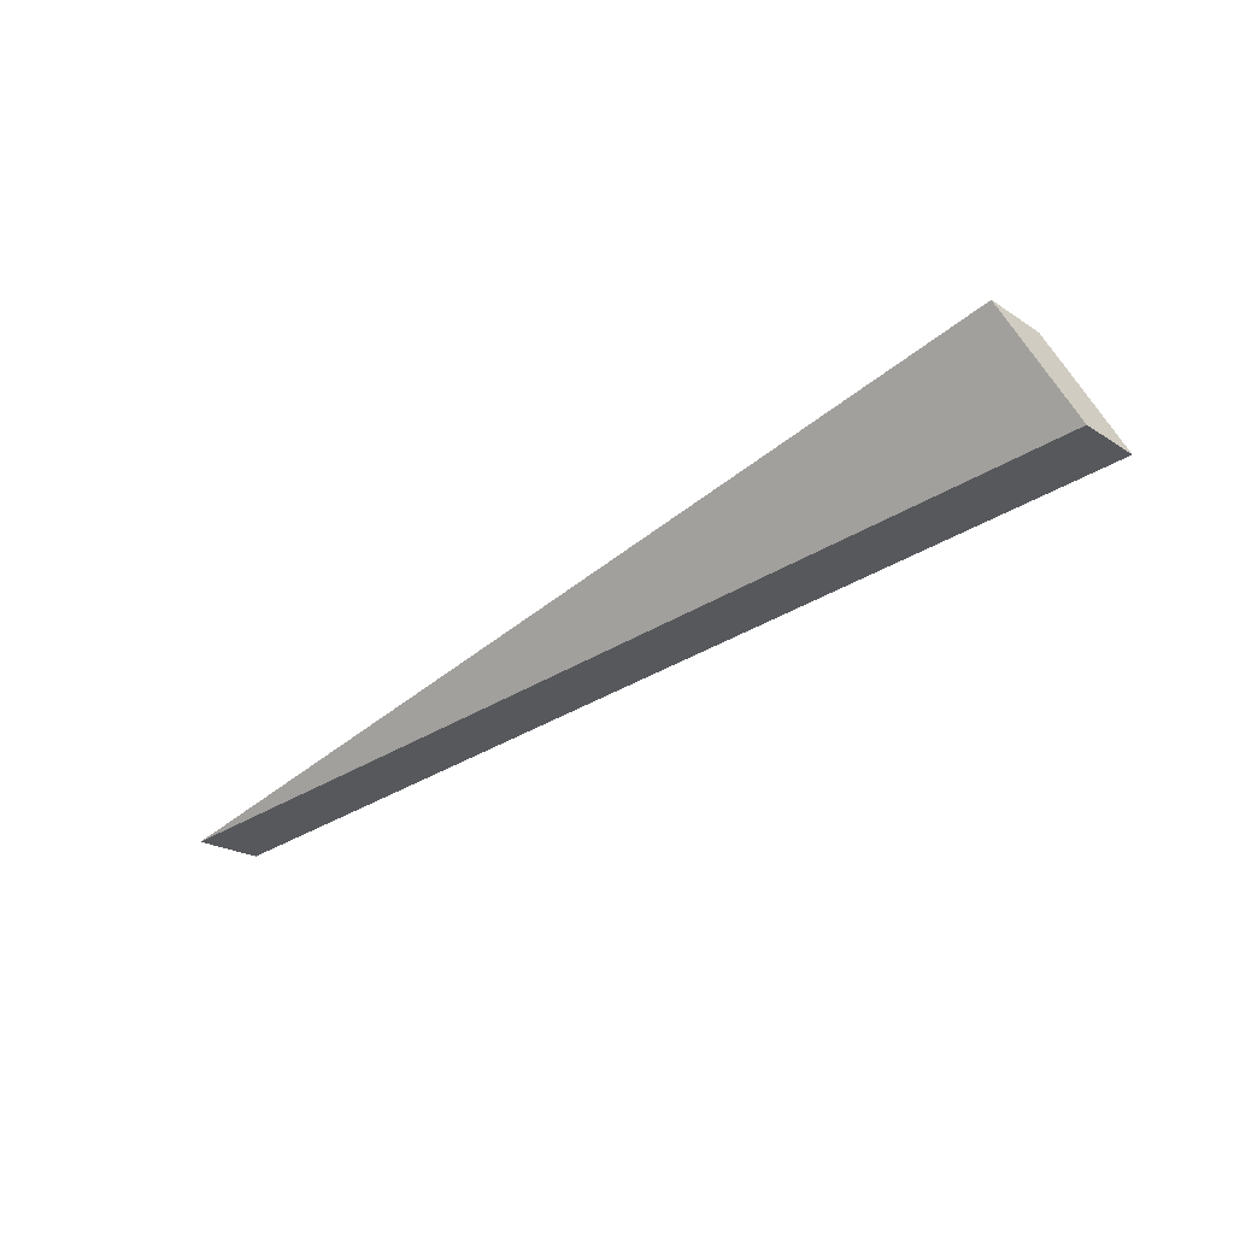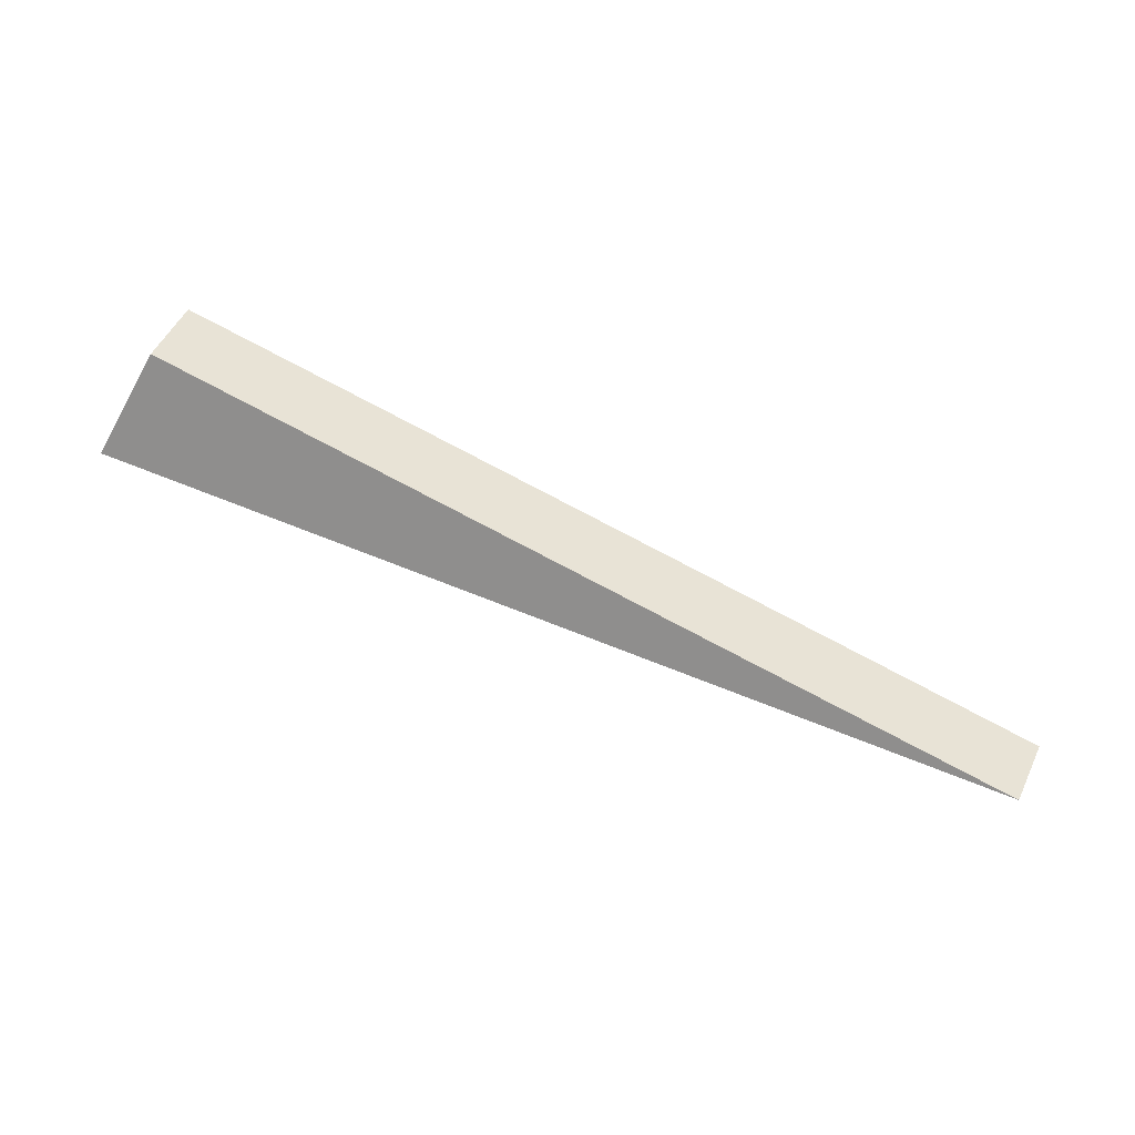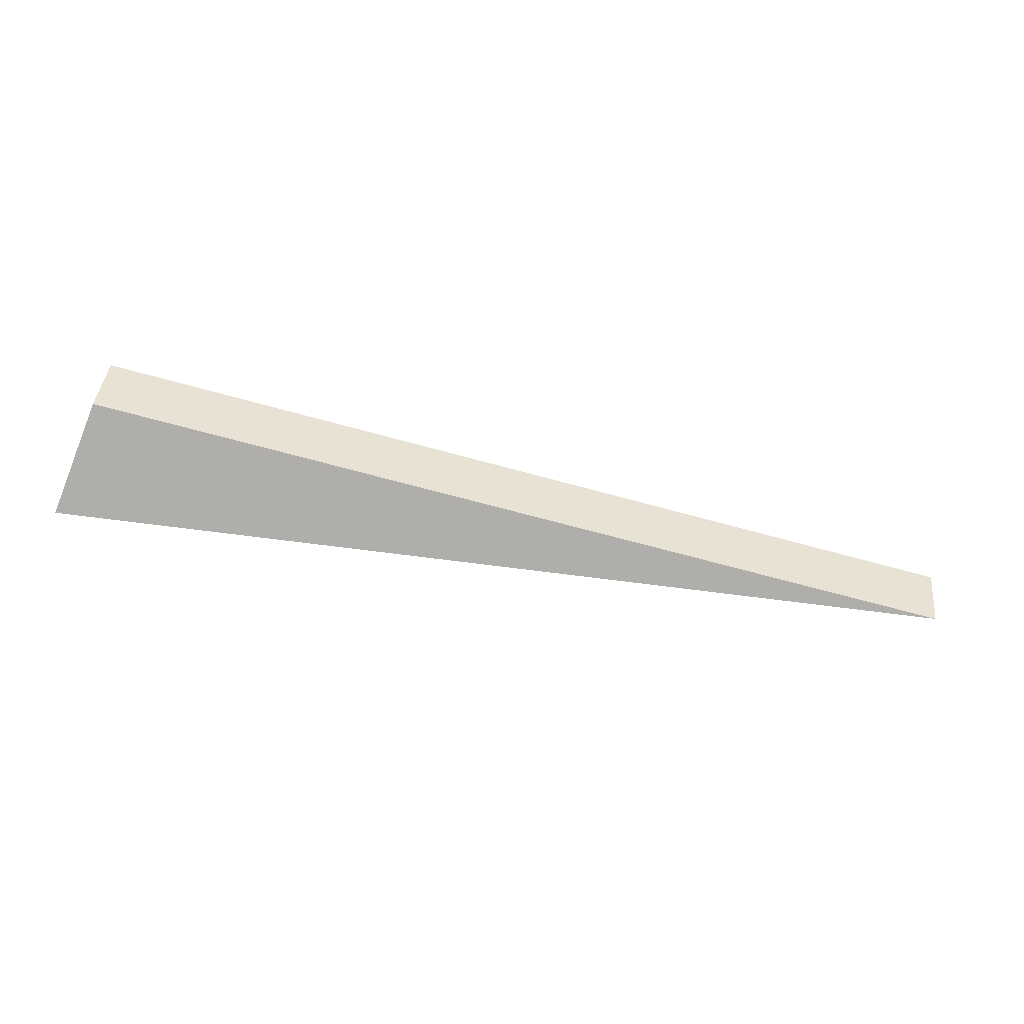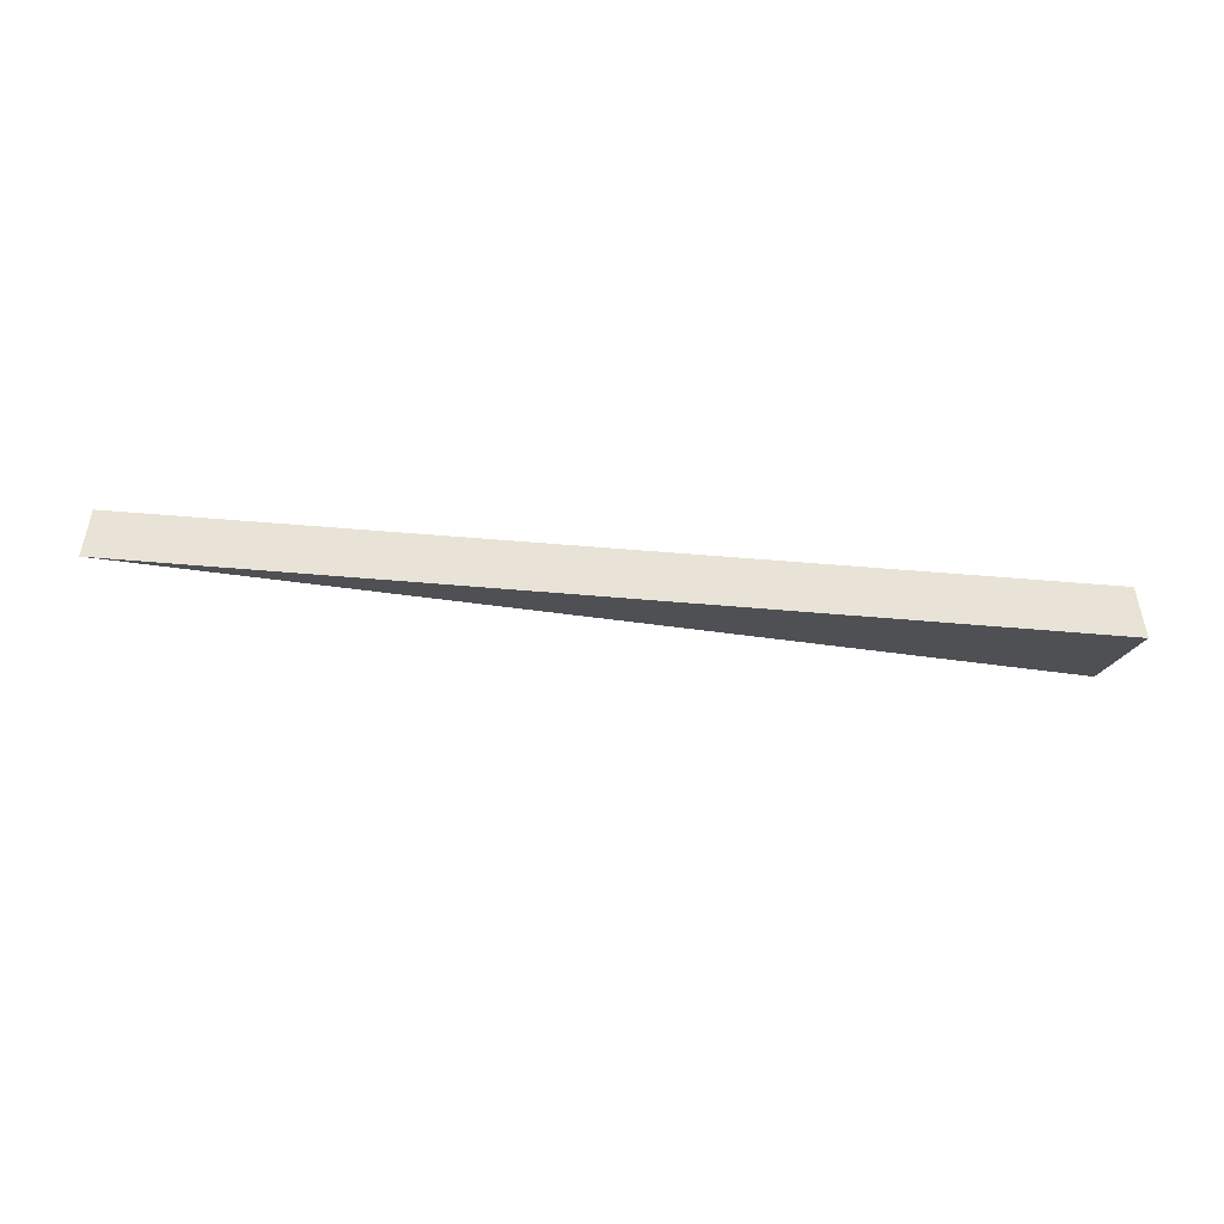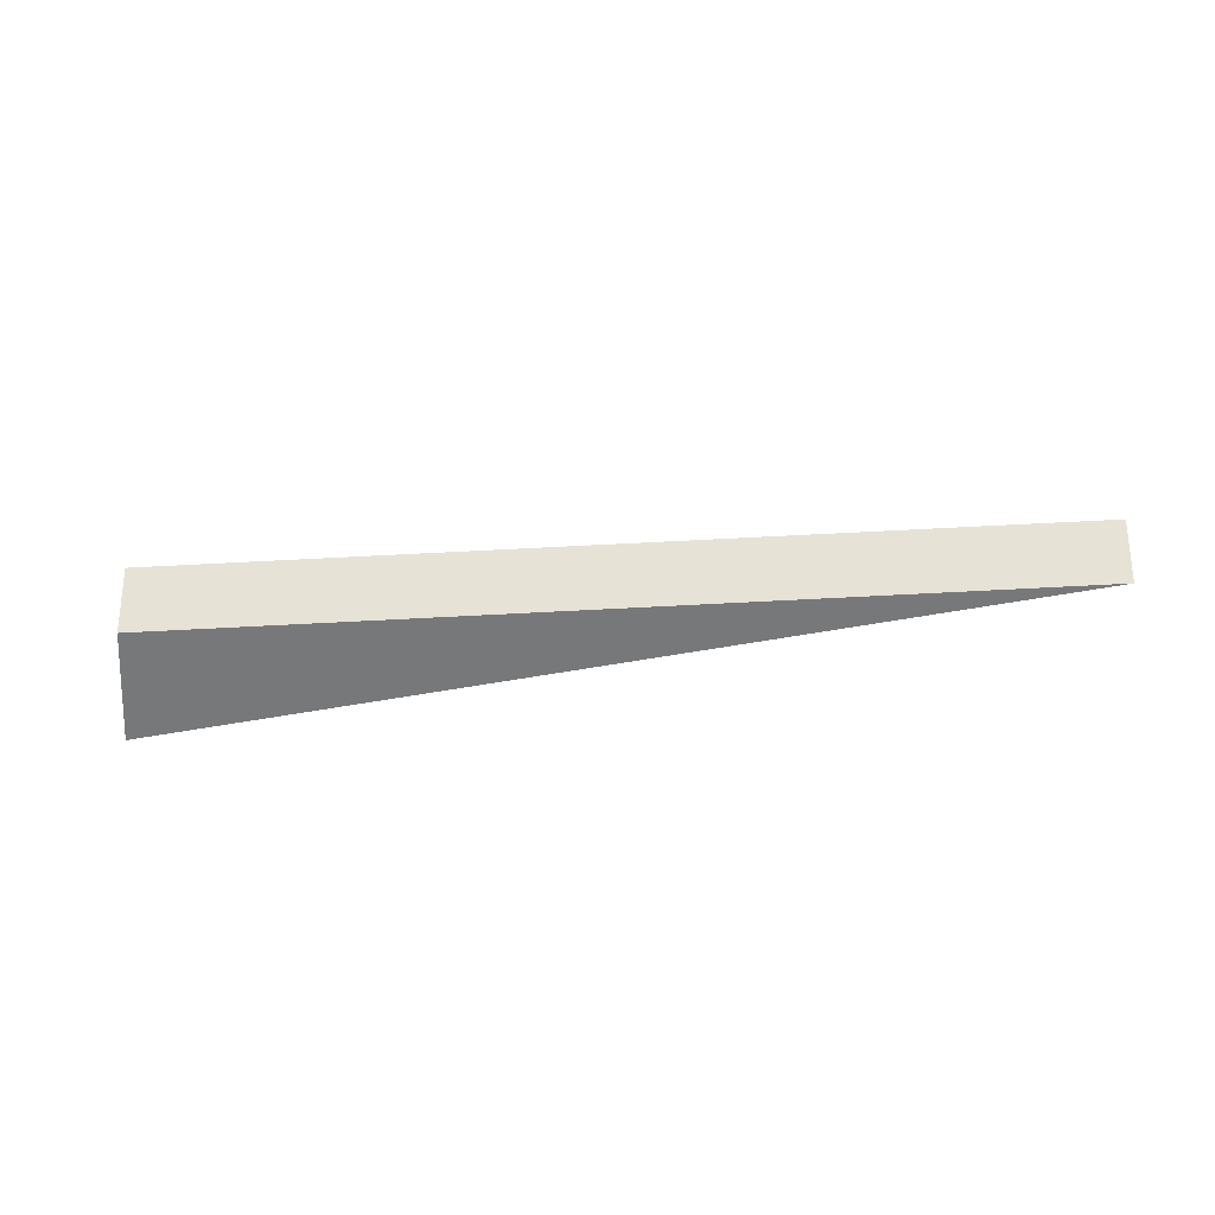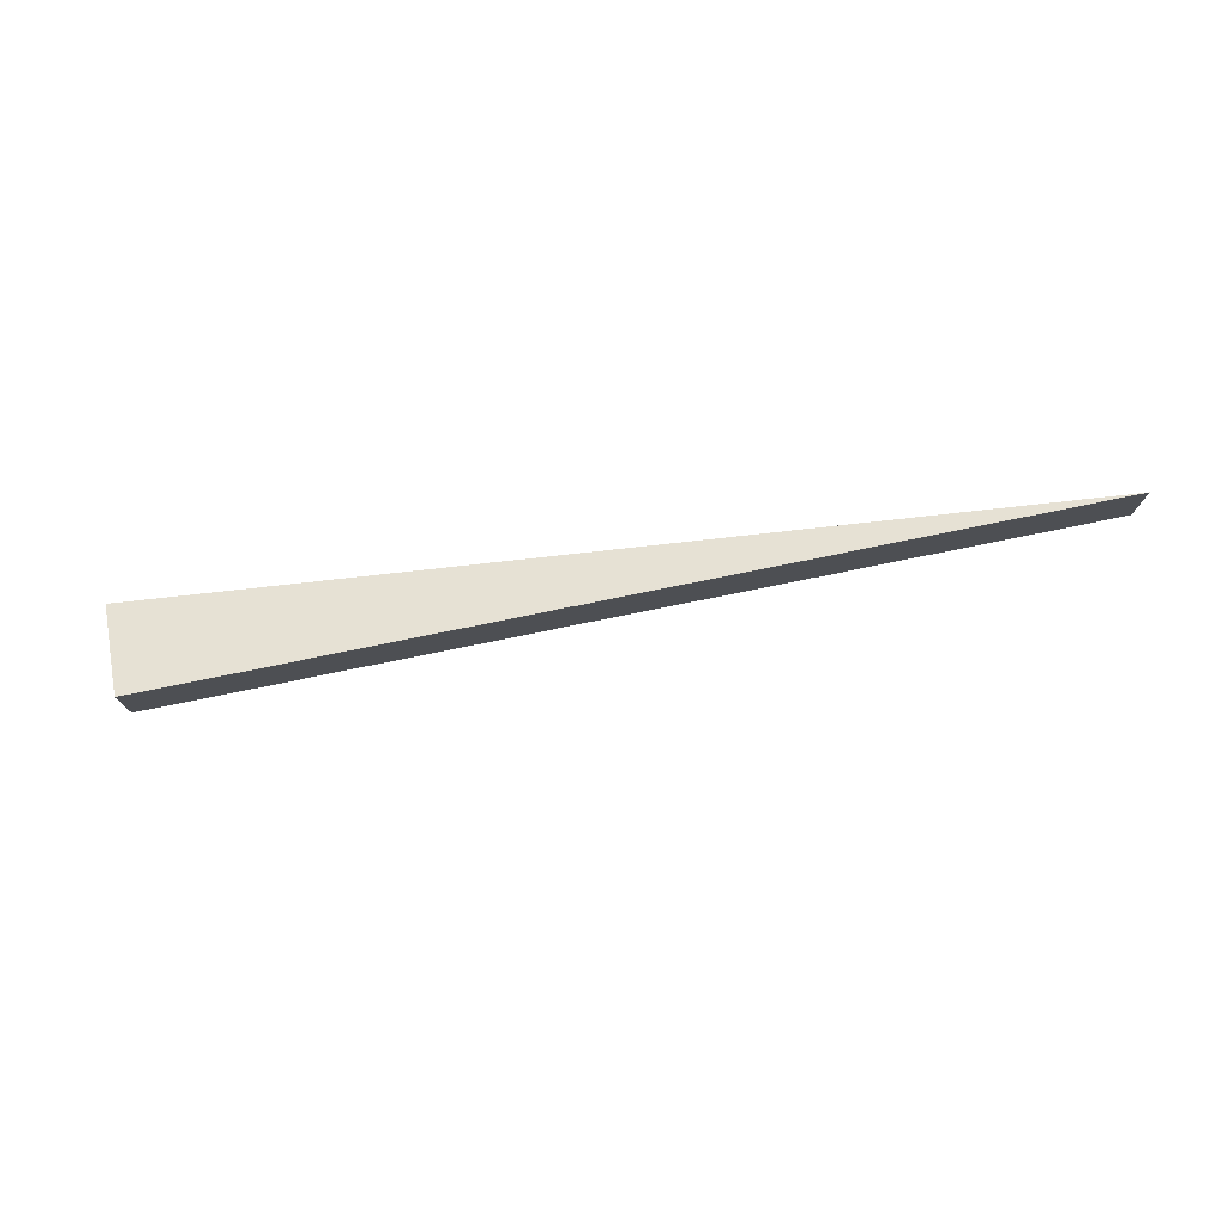
<metadata>
{"format":"obj","ext":"obj","renderer":"f3d","projection":"perspective","resolution":1024,"background":"white","views":[{"elev":-22.6,"azim":-137.5,"up":"+Z"},{"elev":51.0,"azim":25.0,"up":"+Z"},{"elev":40.6,"azim":5.8,"up":"+Z"},{"elev":-48.5,"azim":-170.2,"up":"+Y"},{"elev":-27.3,"azim":17.0,"up":"+Y"},{"elev":75.4,"azim":5.5,"up":"+Y"}]}
</metadata>
<code>
v 0.5158 -0.05254 1.109
v 0.4862 -0.05592 1.115
v 0.4874 -0.05399 1.118
v 0.5158 -0.05469 1.109
v 0.4874 -0.05614 1.118
v 0.4862 -0.05807 1.115
v 0.4874 -0.05614 1.118
v 0.5158 -0.05469 1.109
v 0.5158 -0.05254 1.109
v 0.4874 -0.05399 1.118
v 0.4862 -0.05807 1.115
v 0.4874 -0.05614 1.118
v 0.4874 -0.05399 1.118
v 0.4862 -0.05592 1.115
v 0.5158 -0.05469 1.109
v 0.4862 -0.05807 1.115
v 0.4862 -0.05592 1.115
v 0.5158 -0.05254 1.109
f 1 2 3
f 4 5 6
f 7 8 9
f 7 9 10
f 11 12 13
f 11 13 14
f 15 16 17
f 15 17 18

</code>
